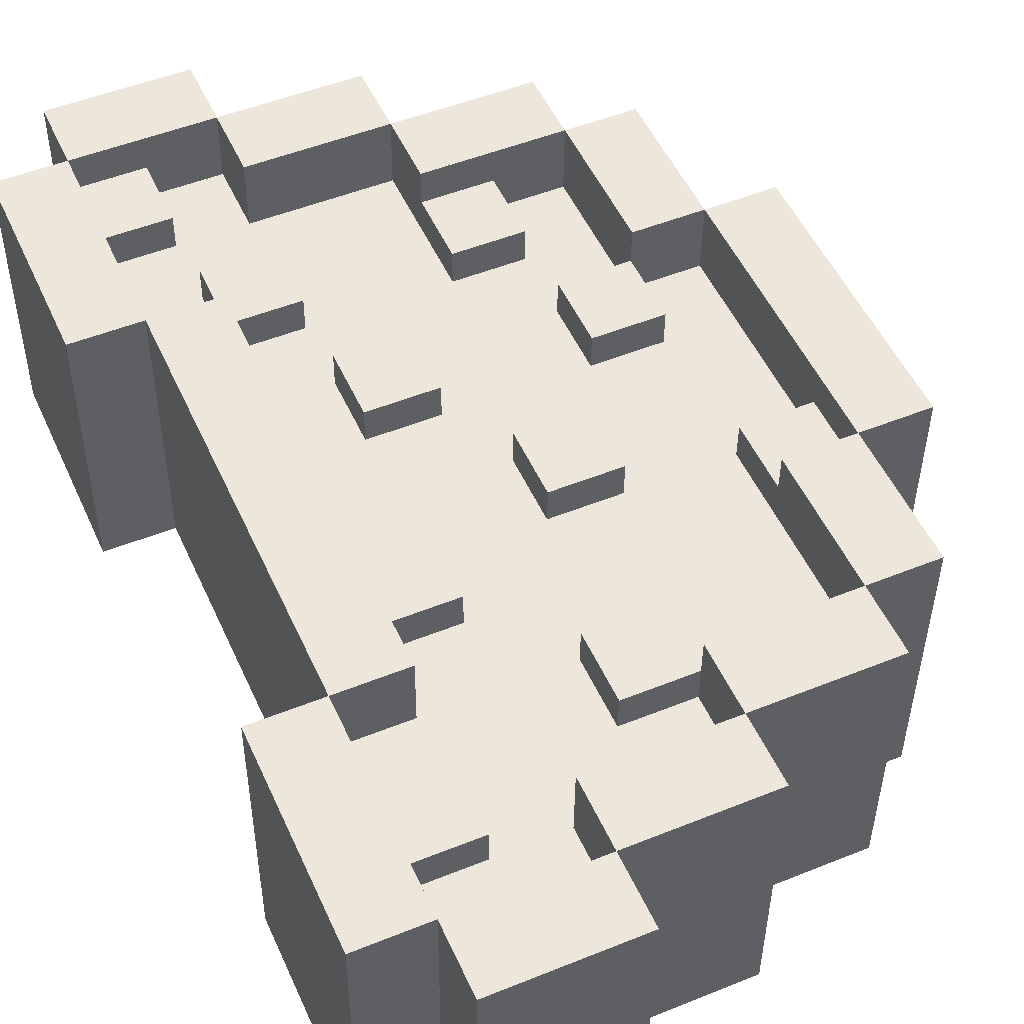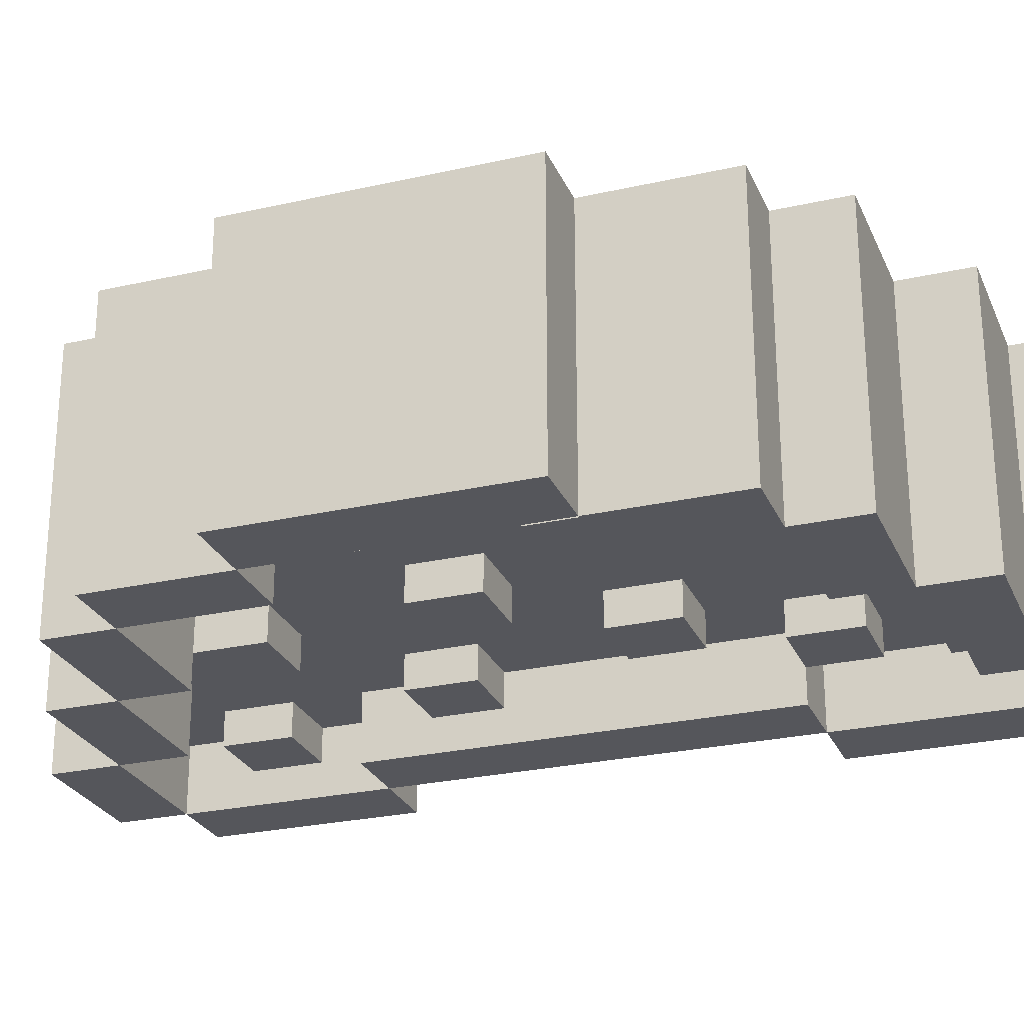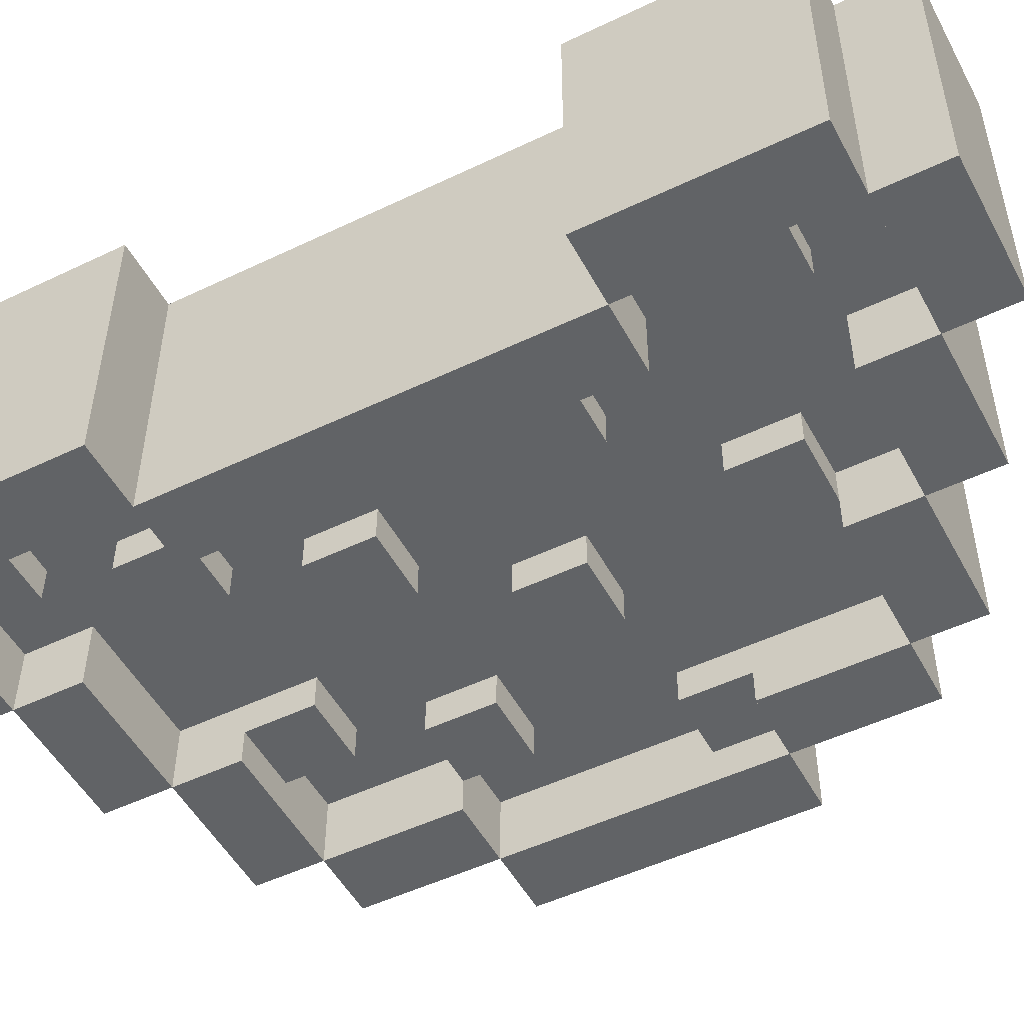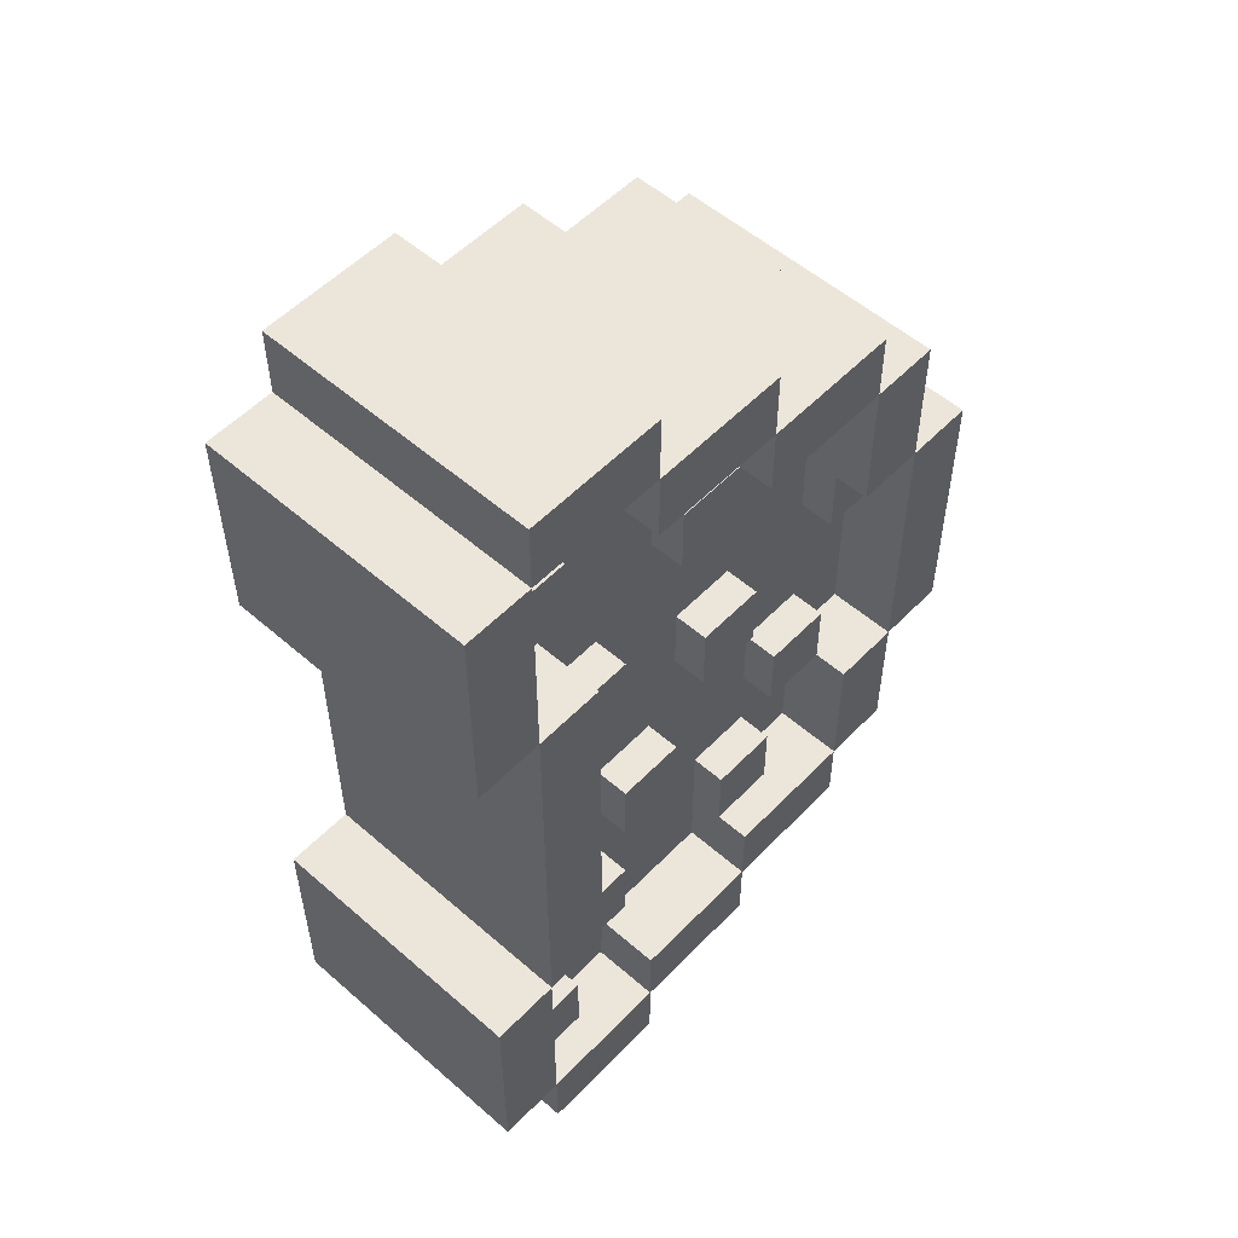
<metadata>
{"format":"obj","ext":"obj","renderer":"f3d","projection":"perspective","resolution":1024,"background":"white","views":[{"elev":51.4,"azim":-23.9,"up":"+Y"},{"elev":-26.7,"azim":109.7,"up":"+Y"},{"elev":-50.3,"azim":-62.3,"up":"+Y"},{"elev":54.3,"azim":-47.7,"up":"+Z"}]}
</metadata>
<code>
v -7.672 -6.749 21.84
v -7.671 -6.742 25.33
v -4.184 -6.778 21.84
v -4.183 -6.771 25.32
v -4.067 7.18 25.3
v -7.555 7.209 25.3
v -4.068 7.173 21.81
v -7.556 7.202 21.81
v -7.661 -5.02 14.86
v -7.659 -5.013 18.35
v -4.173 -5.049 14.86
v -4.171 -5.042 18.35
v -4.157 -3.298 18.34
v -7.645 -3.269 18.34
v -4.158 -3.305 14.85
v -7.646 -3.276 14.86
v -4.084 5.422 18.32
v -7.572 5.451 18.33
v -4.086 5.415 14.84
v -7.574 5.444 14.84
v -4.099 3.678 18.33
v -7.587 3.707 18.33
v -4.1 3.671 14.84
v -7.588 3.7 14.84
v -7.674 -5.092 -20.02
v -7.673 -5.085 -16.53
v -4.186 -5.121 -20.02
v -4.185 -5.114 -16.53
v -4.171 -3.37 -16.54
v -7.658 -3.341 -16.54
v -4.172 -3.377 -20.03
v -4.098 5.35 -16.56
v -7.586 5.379 -16.55
v -4.099 5.343 -20.04
v -7.587 5.372 -20.04
v -4.113 3.606 -16.55
v -7.6 3.635 -16.55
v -4.114 3.599 -20.04
v -7.643 -3.262 21.83
v -7.674 -6.757 18.35
v -7.675 -6.764 14.86
v -7.647 -3.283 11.37
v -7.676 -6.771 11.37
v -7.678 -6.778 7.886
v -4.19 -6.807 7.885
v -4.189 -6.8 11.37
v -4.16 -3.312 11.37
v -4.161 -3.319 7.878
v -11.16 -6.742 11.38
v -11.16 -6.72 21.84
v -11.07 3.743 21.82
v -7.585 3.714 21.82
v -11.08 3.721 11.35
v -7.589 3.693 11.35
v -7.591 3.685 7.865
v -11.04 7.231 21.81
v -7.558 7.195 18.32
v -7.559 7.188 14.83
v -7.56 7.18 11.35
v -11.05 7.209 11.35
v -4.073 7.151 11.34
v -4.074 7.144 7.856
v -7.562 7.173 7.858
v -4.102 3.664 11.35
v -4.103 3.656 7.863
v -7.683 -6.807 -6.065
v -4.195 -6.836 -6.067
v -7.596 3.657 -6.087
v -4.166 -3.348 -6.074
v -4.079 7.115 -6.096
v -7.567 7.144 -6.094
v -4.108 3.628 -6.088
v -7.685 -6.814 -9.553
v -4.197 -6.843 -9.555
v -4.168 -3.355 -9.562
v -7.656 -3.326 -9.561
v -7.687 -6.829 -16.53
v -7.689 -6.836 -20.02
v -11.18 -6.807 -20.02
v -11.17 -6.785 -9.552
v -7.598 3.649 -9.575
v -11.09 3.678 -9.574
v -11.09 3.657 -20.04
v -7.602 3.628 -20.04
v -7.569 7.137 -9.582
v -11.06 7.166 -9.581
v -4.081 7.108 -9.584
v -4.11 3.62 -9.576
v -7.573 7.116 -20.05
v -11.06 7.145 -20.04
v -7.571 7.123 -16.56
v -7.69 -6.843 -23.51
v -4.202 -6.872 -23.51
v -4.201 -6.865 -20.02
v -4.115 3.592 -23.53
v -7.603 3.621 -23.53
v -4.085 7.087 -20.05
v -4.086 7.079 -23.54
v -7.574 7.108 -23.53
v -4.155 -3.291 21.83
v -4.097 3.685 21.82
v -4.169 -3.363 -13.05
v -4.111 3.613 -13.06
v -0.6965 -6.807 21.84
v -0.6952 -6.8 25.32
v -0.5793 7.151 25.29
v -0.5806 7.144 21.81
v 2.802 -5.114 11.37
v 2.803 -5.107 14.85
v 6.29 -5.143 11.37
v 6.291 -5.136 14.85
v 6.305 -3.392 14.85
v 2.818 -3.363 14.85
v 6.304 -3.399 11.36
v 2.816 -3.37 11.36
v 6.378 5.328 14.83
v 2.89 5.357 14.83
v 6.376 5.321 11.34
v 2.889 5.35 11.35
v 6.363 3.584 14.84
v 2.876 3.613 14.84
v 6.362 3.577 11.35
v 2.874 3.606 11.35
v -4.177 -5.07 4.394
v -4.175 -5.063 7.882
v -0.6889 -5.099 4.392
v -0.6875 -5.092 7.88
v -0.673 -3.348 7.877
v -0.6744 -3.356 4.389
v -4.162 -3.327 4.39
v -0.693 -5.121 -6.072
v -0.6916 -5.114 -2.584
v 2.795 -5.15 -6.073
v 2.796 -5.143 -2.585
v 2.811 -3.399 -2.589
v -0.6772 -3.37 -2.587
v 2.809 -3.406 -6.077
v -0.6785 -3.377 -6.075
v 4.542 -5.15 0.9023
v 4.543 -5.143 4.39
v 8.029 -5.179 0.901
v 8.031 -5.172 4.389
v 8.045 -3.428 4.385
v 4.557 -3.399 4.387
v 8.044 -3.435 0.8974
v 4.556 -3.406 0.8987
v -0.6006 5.371 7.859
v -4.088 5.4 7.86
v -0.602 5.364 4.371
v -4.09 5.393 4.372
v -0.6151 3.627 7.862
v -0.6165 3.62 4.374
v -4.104 3.649 4.376
v 2.883 5.321 -2.607
v -0.6047 5.35 -2.605
v 2.882 5.314 -6.095
v -0.6061 5.342 -6.093
v 2.869 3.577 -2.603
v -0.6192 3.606 -2.602
v 2.867 3.57 -6.091
v -0.6206 3.599 -6.09
v 8.118 5.292 4.367
v 4.63 5.321 4.369
v 8.116 5.284 0.8793
v 4.628 5.313 0.8807
v 8.103 3.548 4.371
v 4.615 3.577 4.372
v 8.102 3.541 0.8829
v 4.614 3.57 0.8843
v 13.26 -5.215 4.387
v 13.26 -5.208 7.875
v 16.75 -5.244 4.386
v 16.75 -5.237 7.874
v 16.76 -3.5 4.382
v 13.28 -3.471 4.383
v 13.28 -3.464 7.871
v 9.771 -5.208 -6.076
v 9.772 -5.201 -2.588
v 13.26 -5.237 -6.077
v 13.26 -5.23 -2.589
v 13.27 -3.486 -2.593
v 9.786 -3.457 -2.591
v 13.27 -3.493 -6.081
v 9.785 -3.464 -6.079
v 16.84 5.226 7.852
v 13.35 5.255 7.853
v 16.84 5.219 4.364
v 13.35 5.248 4.365
v 16.82 3.475 4.368
v 13.33 3.504 4.369
v 13.34 3.511 7.857
v 13.35 5.234 -2.611
v 9.859 5.263 -2.609
v 13.35 5.227 -6.099
v 9.857 5.256 -6.097
v 13.33 3.49 -2.607
v 9.844 3.519 -2.606
v 13.33 3.483 -6.095
v 9.843 3.512 -6.094
v -0.6979 -6.815 18.35
v -0.6689 -3.327 18.34
v -0.6675 -3.32 21.83
v 6.276 -6.88 14.86
v 6.278 -6.873 18.35
v 9.764 -6.909 14.86
v 9.766 -6.902 18.34
v 9.793 -3.421 14.85
v 6.307 -3.385 18.34
v 6.279 -6.865 21.83
v 6.366 3.598 21.81
v -0.6096 3.656 21.81
v 6.365 3.591 18.32
v 9.853 3.562 18.32
v -0.611 3.649 18.33
v -0.582 7.137 18.32
v 6.395 7.086 21.8
v 6.394 7.079 18.32
v 9.882 7.05 18.31
v 9.88 7.043 14.83
v 6.392 7.072 14.83
v 9.851 3.555 14.83
v 13.25 -6.938 14.85
v 13.25 -6.931 18.34
v 13.28 -3.45 14.85
v 13.25 -6.952 7.879
v 16.74 -6.981 7.877
v 16.74 -6.967 14.85
v 13.34 3.533 18.32
v 13.34 3.526 14.83
v 16.83 3.497 14.83
v 16.82 3.482 7.856
v 13.37 7.021 18.31
v 13.37 7.014 14.83
v 16.86 6.985 14.82
v 16.85 6.97 7.848
v 13.37 6.999 7.85
v 16.73 -7.01 -6.075
v 20.22 -7.039 -6.076
v 20.23 -7.01 7.876
v 20.31 3.454 7.854
v 16.77 -3.493 7.87
v 16.76 -3.522 -6.082
v 20.31 3.425 -6.098
v 16.82 3.454 -6.096
v 20.34 6.941 7.847
v 20.34 6.913 -6.105
v 16.85 6.942 -6.103
v -0.6703 -3.334 14.85
v -0.6123 3.642 14.84
v 9.791 -3.435 7.873
v 9.848 3.54 7.858
v -4.184 -5.106 -13.05
v -4.182 -5.099 -9.558
v -0.6958 -5.135 -13.05
v -0.6944 -5.128 -9.56
v -0.6799 -3.384 -9.563
v -0.6813 -3.392 -13.05
v 6.28 -5.193 -13.05
v 6.281 -5.186 -9.562
v 9.768 -5.222 -13.05
v 9.769 -5.215 -9.564
v 9.784 -3.471 -9.567
v 6.296 -3.442 -9.566
v 6.294 -3.449 -13.05
v 9.782 -3.478 -13.06
v -0.6075 5.335 -9.581
v -4.095 5.364 -9.58
v -0.6088 5.328 -13.07
v -4.097 5.357 -13.07
v -0.622 3.591 -9.578
v -0.6233 3.584 -13.07
v 9.856 5.248 -9.585
v 6.368 5.277 -9.584
v 9.855 5.241 -13.07
v 6.367 5.27 -13.07
v 9.842 3.504 -9.582
v 6.354 3.533 -9.58
v 6.352 3.526 -13.07
v 9.84 3.497 -13.07
v -0.713 -6.894 -20.02
v -0.684 -3.406 -20.03
v -0.7116 -6.887 -16.53
v -0.6827 -3.399 -16.54
v 6.264 -6.945 -16.53
v 6.265 -6.937 -13.05
v 9.752 -6.974 -16.54
v 9.753 -6.966 -13.05
v 6.293 -3.457 -16.54
v 6.263 -6.952 -20.02
v -0.6261 3.57 -20.04
v 6.35 3.512 -20.04
v 6.351 3.519 -16.56
v 9.839 3.49 -16.56
v -0.5971 7.058 -20.05
v -0.6247 3.577 -16.55
v -0.5957 7.065 -16.56
v 6.38 7.007 -16.56
v 6.379 7 -20.05
v 9.869 6.985 -13.08
v 6.381 7.014 -13.08
v 9.868 6.978 -16.56
v -0.7144 -6.901 -23.51
v -0.6275 3.563 -23.53
v -0.5985 7.05 -23.54
v 13.24 -6.995 -13.05
v 13.24 -6.981 -6.073
v 16.73 -7.024 -13.05
v 13.27 -3.507 -13.06
v 13.24 -7.003 -16.54
v 16.82 3.439 -13.07
v 13.33 3.468 -13.07
v 13.33 3.461 -16.56
v 13.36 6.971 -6.102
v 16.84 6.927 -13.08
v 13.36 6.956 -13.08
v 13.36 6.949 -16.57
o slot2
g slot2
f 11 10 9
f 11 12 10
f 13 10 12
f 13 14 10
f 9 15 11
f 9 16 15
f 12 15 13
f 12 11 15
f 19 18 17
f 19 20 18
f 17 22 21
f 17 18 22
f 24 19 23
f 24 20 19
f 21 19 17
f 21 23 19
f 27 26 25
f 27 28 26
f 29 26 28
f 29 30 26
f 28 31 29
f 28 27 31
f 34 33 32
f 34 35 33
f 32 37 36
f 32 33 37
f 36 34 32
f 36 38 34
f 110 109 108
f 110 111 109
f 112 109 111
f 112 113 109
f 108 114 110
f 108 115 114
f 109 115 108
f 109 113 115
f 111 114 112
f 111 110 114
f 118 117 116
f 118 119 117
f 116 121 120
f 116 117 121
f 123 118 122
f 123 119 118
f 121 119 123
f 121 117 119
f 120 118 116
f 120 122 118
f 126 125 124
f 126 127 125
f 128 125 127
f 128 48 125
f 124 129 126
f 124 130 129
f 127 129 128
f 127 126 129
f 133 132 131
f 133 134 132
f 135 132 134
f 135 136 132
f 131 137 133
f 131 138 137
f 132 138 131
f 132 136 138
f 134 137 135
f 134 133 137
f 141 140 139
f 141 142 140
f 143 140 142
f 143 144 140
f 139 145 141
f 139 146 145
f 140 146 139
f 140 144 146
f 142 145 143
f 142 141 145
f 149 148 147
f 149 150 148
f 147 65 151
f 147 148 65
f 153 149 152
f 153 150 149
f 151 149 147
f 151 152 149
f 156 155 154
f 156 157 155
f 154 159 158
f 154 155 159
f 161 156 160
f 161 157 156
f 159 157 161
f 159 155 157
f 158 156 154
f 158 160 156
f 164 163 162
f 164 165 163
f 162 167 166
f 162 163 167
f 169 164 168
f 169 165 164
f 167 165 169
f 167 163 165
f 166 164 162
f 166 168 164
f 172 171 170
f 172 173 171
f 170 174 172
f 170 175 174
f 171 175 170
f 171 176 175
f 179 178 177
f 179 180 178
f 181 178 180
f 181 182 178
f 177 183 179
f 177 184 183
f 178 184 177
f 178 182 184
f 180 183 181
f 180 179 183
f 187 186 185
f 187 188 186
f 190 187 189
f 190 188 187
f 191 188 190
f 191 186 188
f 194 193 192
f 194 195 193
f 192 197 196
f 192 193 197
f 199 194 198
f 199 195 194
f 197 195 199
f 197 193 195
f 196 194 192
f 196 198 194
f 254 253 252
f 254 255 253
f 256 253 255
f 256 75 253
f 252 257 254
f 252 102 257
f 253 102 252
f 253 75 102
f 255 257 256
f 255 254 257
f 260 259 258
f 260 261 259
f 262 259 261
f 262 263 259
f 259 264 258
f 259 263 264
f 261 265 262
f 261 260 265
f 268 267 266
f 268 269 267
f 266 88 270
f 266 267 88
f 103 268 271
f 103 269 268
f 88 269 103
f 88 267 269
f 270 268 266
f 270 271 268
f 274 273 272
f 274 275 273
f 272 277 276
f 272 273 277
f 277 275 278
f 277 273 275
f 276 274 272
f 276 279 274
o slot12
g slot12
f 3 2 1
f 3 4 2
f 7 6 5
f 7 8 6
f 5 2 4
f 5 6 2
f 1 7 3
f 1 8 7
f 2 8 1
f 2 6 8
f 1 14 39
f 10 14 1
f 1 40 10
f 40 9 10
f 40 41 9
f 42 16 9
f 9 41 42
f 41 43 42
f 45 43 44
f 45 46 43
f 47 43 46
f 47 42 43
f 46 48 47
f 46 45 48
f 43 50 49
f 40 1 50
f 41 40 50
f 43 41 50
f 1 51 50
f 1 52 51
f 53 50 51
f 53 49 50
f 55 43 54
f 55 44 43
f 54 49 53
f 54 43 49
f 8 51 52
f 8 56 51
f 52 57 8
f 18 57 52
f 52 22 18
f 18 58 57
f 18 20 58
f 53 59 54
f 53 60 59
f 59 58 20
f 20 24 59
f 24 54 59
f 62 59 61
f 62 63 59
f 61 54 64
f 61 59 54
f 54 63 55
f 54 59 63
f 64 62 61
f 64 65 62
f 8 60 56
f 58 59 60
f 57 58 60
f 8 57 60
f 56 53 51
f 56 60 53
f 67 44 66
f 67 45 44
f 44 68 66
f 44 55 68
f 45 69 48
f 45 67 69
f 70 63 62
f 70 71 63
f 55 71 68
f 55 63 71
f 65 70 62
f 65 72 70
f 74 66 73
f 74 67 66
f 73 75 74
f 73 76 75
f 67 75 69
f 67 74 75
f 77 25 26
f 77 78 25
f 78 80 79
f 77 73 80
f 78 77 80
f 81 66 68
f 81 73 66
f 73 82 80
f 73 81 82
f 73 77 26
f 26 30 73
f 30 76 73
f 82 79 80
f 82 83 79
f 84 79 83
f 84 78 79
f 85 82 81
f 85 86 82
f 87 71 70
f 87 85 71
f 81 87 88
f 81 85 87
f 68 85 81
f 68 71 85
f 72 87 70
f 72 88 87
f 83 89 84
f 83 90 89
f 33 89 91
f 33 35 89
f 85 90 86
f 91 89 90
f 85 91 90
f 81 37 33
f 33 91 81
f 91 85 81
f 86 83 82
f 86 90 83
f 93 78 92
f 93 94 78
f 38 78 94
f 38 84 78
f 92 95 93
f 92 96 95
f 78 96 92
f 78 84 96
f 98 89 97
f 98 99 89
f 97 84 38
f 97 89 84
f 96 98 95
f 96 99 98
f 84 99 96
f 84 89 99
f 104 4 3
f 104 105 4
f 107 5 106
f 107 7 5
f 106 4 105
f 106 5 4
f 3 107 104
f 3 7 107
f 105 107 106
f 105 104 107
f 104 201 200
f 104 202 201
f 205 204 203
f 205 206 204
f 203 207 205
f 203 112 207
f 204 112 203
f 204 208 112
f 201 204 200
f 201 208 204
f 210 104 209
f 210 211 104
f 200 209 104
f 200 204 209
f 204 210 209
f 204 212 210
f 206 212 204
f 206 213 212
f 211 215 214
f 211 107 215
f 210 217 216
f 210 212 217
f 219 217 218
f 219 220 217
f 218 212 213
f 218 217 212
f 120 219 221
f 120 220 219
f 212 220 120
f 212 217 220
f 216 211 210
f 216 107 211
f 215 212 214
f 215 217 212
f 217 107 216
f 217 215 107
f 222 206 205
f 222 223 206
f 205 224 222
f 205 207 224
f 226 222 225
f 226 227 222
f 171 225 222
f 222 176 171
f 222 224 176
f 171 226 225
f 171 173 226
f 222 228 223
f 222 229 228
f 223 213 206
f 223 228 213
f 226 230 227
f 226 231 230
f 227 229 222
f 227 230 229
f 233 218 232
f 233 219 218
f 232 213 228
f 232 218 213
f 221 233 229
f 221 219 233
f 228 233 232
f 228 229 233
f 235 233 234
f 235 236 233
f 234 229 230
f 234 233 229
f 186 191 229
f 229 236 186
f 229 233 236
f 230 235 234
f 230 231 235
f 186 235 185
f 186 236 235
f 238 226 237
f 238 239 226
f 239 231 226
f 239 240 231
f 241 237 226
f 241 242 237
f 243 239 238
f 243 240 239
f 243 237 244
f 243 238 237
f 245 231 240
f 245 235 231
f 244 246 243
f 244 247 246
f 245 247 235
f 245 246 247
f 235 244 231
f 235 247 244
f 246 240 243
f 246 245 240
f 282 281 280
f 282 283 281
f 286 285 284
f 286 287 285
f 285 288 284
f 258 264 288
f 285 258 288
f 260 285 287
f 260 258 285
f 288 282 284
f 288 283 282
f 290 289 280
f 290 291 289
f 280 284 282
f 280 289 284
f 289 292 284
f 289 291 292
f 293 284 292
f 293 286 284
f 295 294 290
f 295 296 294
f 292 298 297
f 292 291 298
f 301 300 299
f 301 297 300
f 292 301 293
f 292 297 301
f 278 297 292
f 275 300 297
f 278 275 297
f 299 275 274
f 299 300 275
f 297 295 292
f 297 296 295
f 294 291 290
f 294 298 291
f 298 296 297
f 298 294 296
f 302 94 93
f 302 280 94
f 290 94 280
f 290 38 94
f 93 303 302
f 93 95 303
f 280 303 290
f 280 302 303
f 304 97 294
f 304 98 97
f 294 38 290
f 294 97 38
f 95 304 303
f 95 98 304
f 290 304 294
f 290 303 304
f 307 306 305
f 307 237 306
f 242 306 237
f 242 183 306
f 306 308 305
f 306 183 308
f 309 287 286
f 309 305 287
f 308 287 305
f 260 287 308
f 308 265 260
f 307 244 237
f 307 310 244
f 310 305 311
f 310 307 305
f 309 311 305
f 309 312 311
f 312 286 293
f 312 309 286
f 314 313 247
f 314 315 313
f 247 198 244
f 247 313 198
f 311 314 310
f 311 315 314
f 198 315 311
f 198 313 315
f 244 314 247
f 244 310 314
f 316 299 315
f 316 301 299
f 315 279 311
f 274 279 315
f 315 299 274
f 293 316 312
f 293 301 316
f 311 316 315
f 311 312 316
o slot23
g slot23
f 13 39 14
f 13 100 39
f 21 52 101
f 21 22 52
f 47 16 42
f 47 15 16
f 64 24 23
f 64 54 24
f 29 76 30
f 102 75 76
f 29 102 76
f 88 37 81
f 103 36 37
f 88 103 37
f 13 15 248
f 248 100 13
f 201 202 100
f 248 201 100
f 21 101 211
f 211 23 21
f 214 249 23
f 211 214 23
f 248 208 201
f 113 112 208
f 248 113 208
f 120 214 212
f 121 249 214
f 120 121 214
f 248 15 47
f 113 248 47
f 112 113 47
f 48 207 112
f 47 48 112
f 48 250 207
f 120 221 251
f 121 120 251
f 249 121 251
f 251 23 249
f 64 23 251
f 251 65 64
f 69 250 48
f 69 184 250
f 199 65 251
f 199 72 65
f 176 207 250
f 176 224 207
f 229 251 221
f 229 191 251
f 250 184 183
f 183 242 250
f 176 250 242
f 242 241 176
f 199 251 191
f 191 231 199
f 198 199 231
f 231 244 198
f 29 31 281
f 281 102 29
f 283 257 102
f 281 283 102
f 36 103 271
f 271 38 36
f 295 290 38
f 271 295 38
f 184 69 75
f 75 102 184
f 264 265 184
f 257 264 184
f 102 257 184
f 279 72 199
f 88 72 279
f 271 103 88
f 278 271 88
f 279 278 88
f 283 264 257
f 283 288 264
f 292 271 278
f 292 295 271
f 308 184 265
f 308 183 184
f 198 279 199
f 198 311 279

</code>
